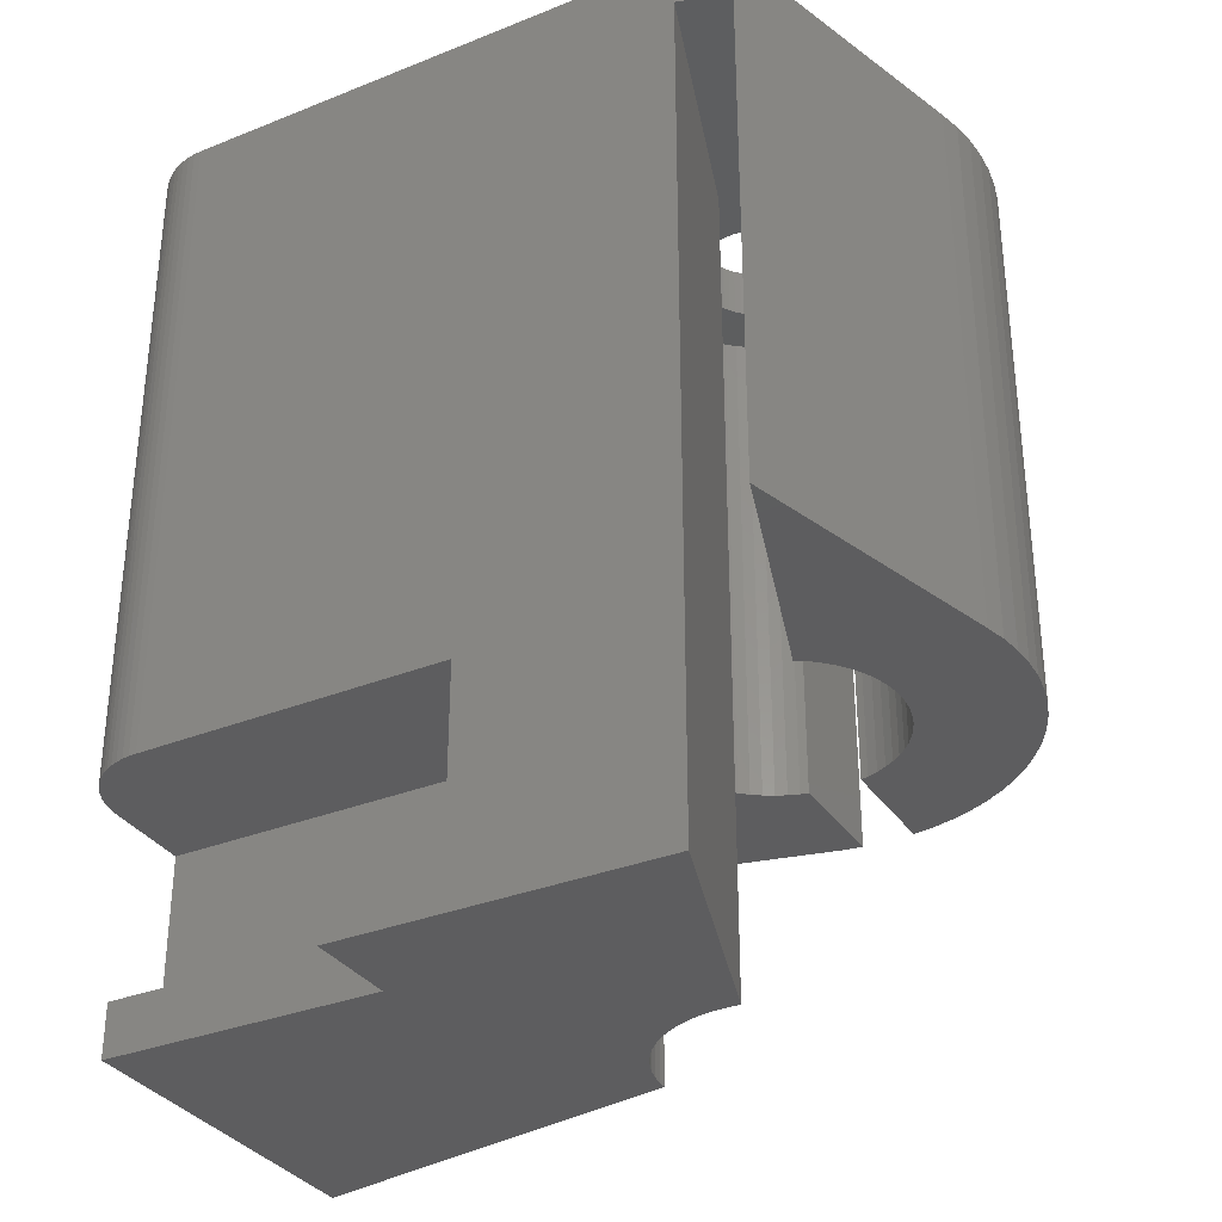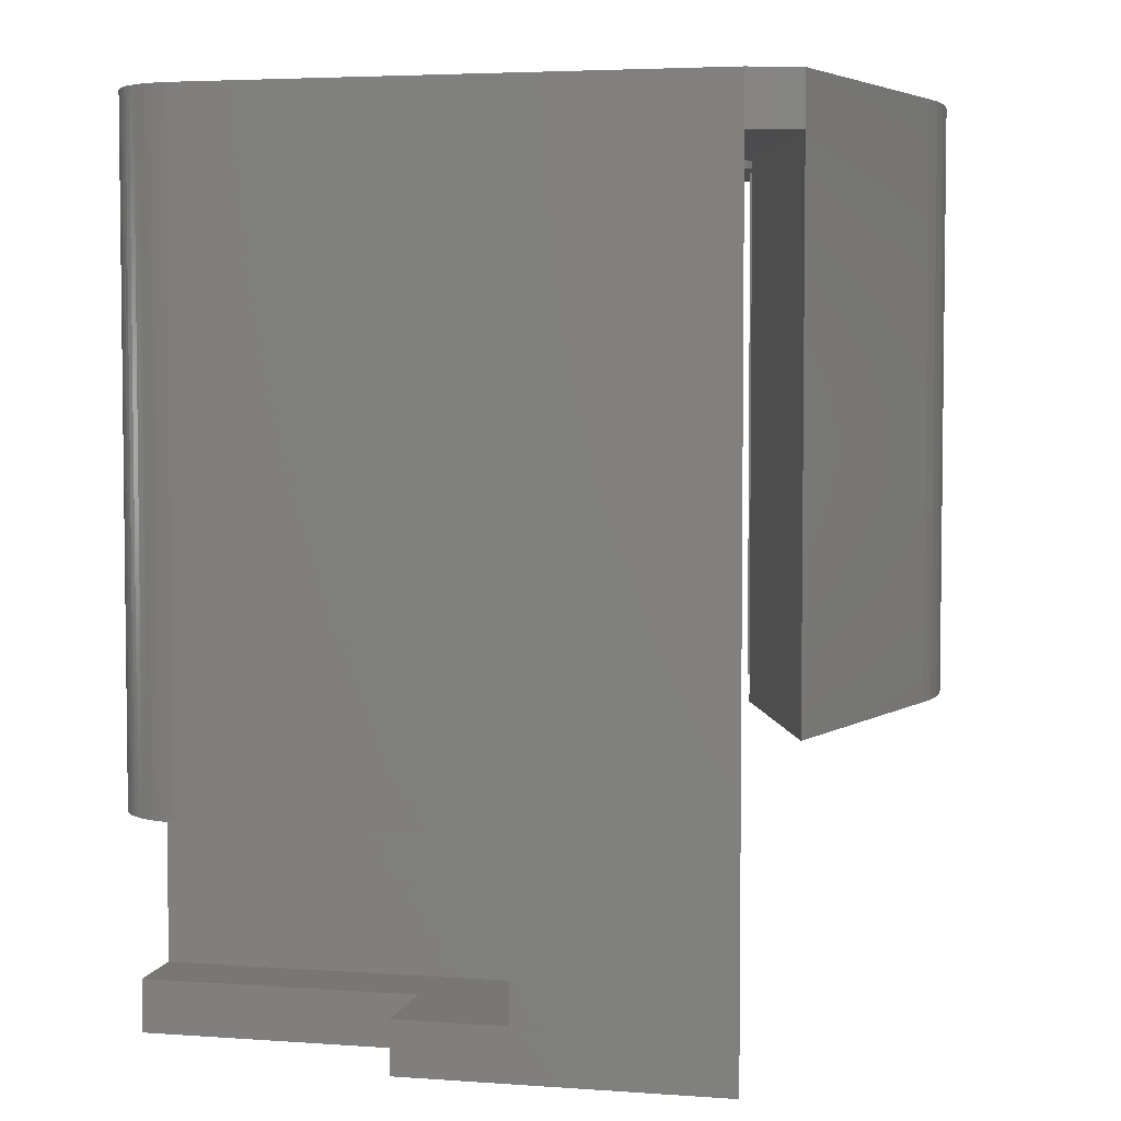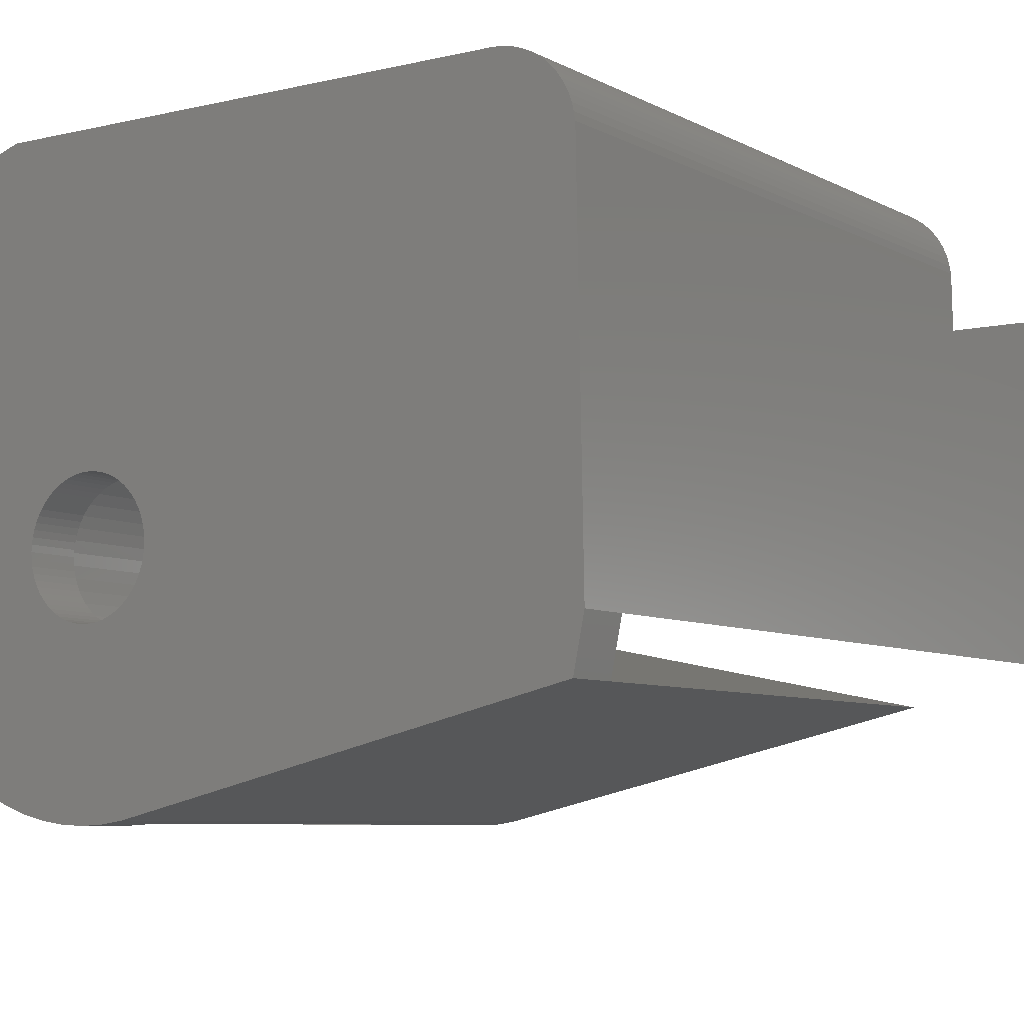
<metadata>
{"format":"stl","ext":"stl","renderer":"f3d","projection":"perspective","resolution":1024,"background":"white","views":[{"elev":-32.9,"azim":-151.1,"up":"+Z"},{"elev":4.3,"azim":-167.0,"up":"+Z"},{"elev":-6.9,"azim":34.4,"up":"+Y"}]}
</metadata>
<code>
# stl→obj: 344 verts, 692 faces
v -158.8 -122.8 6.5
v -158.8 -116.5 0
v -158.8 -116.5 6.5
v -158.8 -122.8 0
v -154.5 -116.5 0
v -154.5 -120 0
v -143.9 -122.8 0
v -144 -120 0
v -147 -116.5 6.5
v -144 -119.5 6.5
v -143.9 -122.8 6.5
v -144 -119.2 6.5
v -144.1 -118.9 6.5
v -144.1 -118.6 6.5
v -144.2 -118.4 6.5
v -144.4 -118.1 6.5
v -144.5 -117.8 6.5
v -144.7 -117.6 6.5
v -144.9 -117.4 6.5
v -145.1 -117.2 6.5
v -145.3 -117 6.5
v -145.6 -116.9 6.5
v -145.9 -116.7 6.5
v -146.1 -116.6 6.5
v -146.4 -116.6 6.5
v -146.7 -116.5 6.5
v -154.5 -116.5 -2
v -154.5 -120 -2
v -144 -120 -2
v -167.5 -130.5 30
v -167.5 -130.1 10
v -167.5 -130.1 30
v -167.5 -130.5 10
v -158.5 -130.4 -2
v -158.5 -130.1 30
v -158.5 -130.1 -2
v -158.5 -130.4 30
v -163.4 -126 -2
v -163 -126 30
v -163.4 -126 30
v -163 -126 -2
v -166.5 -127.6 30
v -166.2 -127.3 10
v -166.2 -127.3 30
v -166.5 -127.6 10
v -160.1 -127 -2
v -159.8 -127.3 30
v -160.1 -127 30
v -159.8 -127.3 -2
v -161.7 -126.2 -2
v -161.3 -126.3 30
v -161.7 -126.2 30
v -161.3 -126.3 -2
v -167.3 -129.2 30
v -167.2 -128.8 10
v -167.2 -128.8 30
v -167.3 -129.2 10
v -159 -128.4 -2
v -159.3 -128 30
v -159.3 -128 -2
v -159 -128.4 30
v -159.5 -127.6 30
v -159.5 -127.6 -2
v -162.6 -126 -2
v -162.1 -126.1 30
v -162.6 -126 30
v -162.1 -126.1 -2
v -166.7 -133 30
v -167 -132.6 10
v -167 -132.6 30
v -166.7 -133 10
v -164 -134.9 10
v -164.3 -134.8 30
v -164 -134.9 30
v -164.3 -134.8 10
v -165.9 -134 10
v -166.2 -133.7 30
v -165.9 -134 30
v -166.2 -133.7 10
v -167.3 -131.8 30
v -167.4 -131.4 10
v -167.4 -131.4 30
v -167.3 -131.8 10
v -161.3 -134.7 10
v -161.7 -134.8 30
v -161.3 -134.7 30
v -161.7 -134.8 10
v -159.8 -133.7 10
v -159.5 -133.4 30
v -159.5 -133.4 10
v -159.8 -133.7 30
v -159.3 -133 30
v -159.3 -133 10
v -143.7 -133.4 -2
v -158.6 -129.6 -2
v -158.7 -129.2 -2
v -158.8 -128.8 -2
v -160.5 -126.8 -2
v -160.9 -126.5 -2
v -166.6 -116.5 -2
v -167.4 -129.6 30
v -167.4 -129.6 10
v -167 -128.4 30
v -166.7 -128 10
v -166.7 -128 30
v -167 -128.4 10
v -165.9 -127 10
v -165.5 -126.8 30
v -165.9 -127 30
v -165.5 -126.8 10
v -158.7 -129.2 30
v -158.6 -129.6 30
v -158.8 -128.8 30
v -165.3 -129.5 30
v -165.4 -129.8 30
v -165.5 -130 30
v -165.5 -130.3 30
v -165.5 -130.5 30
v -165.3 -126.7 30
v -165.2 -131.7 30
v -165.3 -131.5 30
v -167.2 -132.2 30
v -165.4 -131.2 30
v -165.5 -131 30
v -165.5 -130.7 30
v -167.5 -130.9 30
v -162.1 -139.5 30
v -162 -134.9 30
v -162 -139.4 30
v -163 -139.5 30
v -163 -133 30
v -162.3 -132.9 30
v -162 -132.8 30
v -162.5 -133 30
v -162.8 -133 30
v -163.2 -133 30
v -163.5 -133 30
v -163.9 -139.5 30
v -163.7 -132.9 30
v -164 -139.4 30
v -164 -132.8 30
v -164.7 -134.7 30
v -164.2 -132.7 30
v -165.1 -134.5 30
v -164.4 -132.6 30
v -165.5 -134.2 30
v -164.6 -132.4 30
v -164.8 -132.3 30
v -164.9 -132.1 30
v -166.5 -133.4 30
v -165.1 -131.9 30
v -144.1 -135.4 30
v -143.7 -133.4 30
v -160.5 -130.3 30
v -160.5 -130 30
v -158.9 -132.4 30
v -160.5 -131 30
v -160.8 -131.7 30
v -159 -132.6 30
v -160.5 -130.5 30
v -160.9 -131.9 30
v -160.6 -129.8 30
v -161.1 -132.1 30
v -161.2 -132.3 30
v -160.1 -134 30
v -160.7 -129.5 30
v -161.4 -132.4 30
v -160.5 -134.2 30
v -160.8 -129.3 30
v -160.5 -130.7 30
v -160.6 -131.2 30
v -160.7 -131.5 30
v -161.6 -132.6 30
v -160.9 -134.5 30
v -161.8 -132.7 30
v -160.9 -129.1 30
v -161.1 -128.9 30
v -161.2 -128.7 30
v -161.4 -128.6 30
v -160.5 -126.8 30
v -161.6 -128.4 30
v -160.9 -126.5 30
v -161.8 -128.3 30
v -162 -128.2 30
v -162.3 -128.1 30
v -162.5 -128 30
v -162.8 -128 30
v -163 -128 30
v -163.2 -128 30
v -163.5 -128 30
v -163.7 -128.1 30
v -164 -128.2 30
v -164.2 -128.3 30
v -164.4 -128.4 30
v -164.6 -128.6 30
v -164.8 -128.7 30
v -164.9 -128.9 30
v -165.1 -129.1 30
v -165.2 -129.3 30
v -166.6 -116.5 30
v -168.5 -117.1 30
v -167.5 -130.9 10
v -164.7 -134.7 10
v -165.1 -134.5 10
v -165.5 -134.2 10
v -166.5 -133.4 10
v -160.1 -134 10
v -160.5 -134.2 10
v -160.9 -134.5 10
v -159 -132.6 10
v -158.9 -132.4 10
v -165.3 -126.7 10
v -167.2 -132.2 10
v -162 -134.9 10
v -165.5 -130.5 32
v -165.5 -130.3 32
v -160.5 -130.3 32
v -160.5 -130.5 32
v -163 -128 32
v -163.2 -128 32
v -163 -133 32
v -162.8 -133 32
v -164.9 -128.9 32
v -164.8 -128.7 32
v -161.2 -128.7 32
v -161.4 -128.6 32
v -162 -128.2 32
v -162.3 -128.1 32
v -165.1 -131.9 32
v -165.2 -131.7 32
v -160.5 -131 32
v -160.6 -131.2 32
v -165.3 -129.5 32
v -165.2 -129.3 32
v -165.1 -129.1 32
v -164 -128.2 32
v -164.2 -128.3 32
v -160.9 -129.1 32
v -160.8 -129.3 32
v -161.1 -128.9 32
v -162.5 -128 32
v -162.8 -128 32
v -163.7 -132.9 32
v -163.5 -133 32
v -164.8 -132.3 32
v -164.6 -132.4 32
v -162.3 -132.9 32
v -162 -132.8 32
v -161.1 -132.1 32
v -161.2 -132.3 32
v -160.9 -131.9 32
v -165.5 -130 32
v -165.4 -129.8 32
v -163.5 -128 32
v -163.7 -128.1 32
v -164.4 -128.4 32
v -164.6 -128.6 32
v -160.6 -129.8 32
v -160.5 -130 32
v -160.7 -129.5 32
v -143.7 -133.4 32
v -144 -119.5 32
v -147 -116.5 32
v -161.6 -128.4 32
v -161.8 -128.3 32
v -166.6 -116.5 32
v -168.5 -117.1 32
v -164 -132.8 32
v -166.4 -138.8 32
v -165.6 -139.1 32
v -172 -130.5 32
v -171.6 -127.9 32
v -171.8 -128.7 32
v -165.5 -130.7 32
v -167.2 -138.4 32
v -168 -138 32
v -168.7 -137.5 32
v -169.4 -136.9 32
v -170 -136.2 32
v -170.5 -135.5 32
v -170.9 -134.7 32
v -171.3 -133.9 32
v -171.6 -133.1 32
v -172 -129.6 32
v -171.8 -132.3 32
v -172 -131.4 32
v -144 -119.2 32
v -144.1 -118.9 32
v -144.1 -118.6 32
v -144.2 -118.4 32
v -144.4 -118.1 32
v -144.5 -117.8 32
v -144.7 -117.6 32
v -144.9 -117.4 32
v -145.1 -117.2 32
v -145.3 -117 32
v -145.6 -116.9 32
v -145.9 -116.7 32
v -146.1 -116.6 32
v -146.4 -116.6 32
v -146.7 -116.5 32
v -160.5 -130.7 32
v -144.1 -135.4 32
v -160.7 -131.5 32
v -160.8 -131.7 32
v -161.2 -139.3 32
v -161.4 -132.4 32
v -161.6 -132.6 32
v -161.8 -132.7 32
v -162.5 -133 32
v -162.1 -139.5 32
v -163 -139.5 32
v -163.2 -133 32
v -163.9 -139.5 32
v -164.8 -139.3 32
v -164.2 -132.7 32
v -164.4 -132.6 32
v -164.9 -132.1 32
v -165.3 -131.5 32
v -165.4 -131.2 32
v -165.5 -131 32
v -162 -139.4 10
v -164 -139.4 10
v -168.5 -117.1 10
v -144.1 -135.4 10
v -161.2 -139.3 10
v -164.8 -139.3 10
v -165.6 -139.1 10
v -166.4 -138.8 10
v -167.2 -138.4 10
v -168 -138 10
v -168.7 -137.5 10
v -169.4 -136.9 10
v -170 -136.2 10
v -170.5 -135.5 10
v -170.9 -134.7 10
v -171.6 -127.9 10
v -171.8 -128.7 10
v -171.3 -133.9 10
v -171.6 -133.1 10
v -171.8 -132.3 10
v -172 -131.4 10
v -172 -130.5 10
v -172 -129.6 10
f 1 2 3
f 2 1 4
f 5 2 6
f 6 7 8
f 6 4 7
f 4 6 2
f 9 10 11
f 10 9 12
f 12 9 13
f 13 9 14
f 14 9 15
f 15 9 16
f 16 9 17
f 17 9 18
f 18 9 19
f 19 9 20
f 20 9 21
f 21 9 22
f 22 9 23
f 23 9 24
f 24 9 25
f 25 9 26
f 1 9 11
f 9 1 3
f 7 1 11
f 1 7 4
f 6 27 5
f 27 6 28
f 29 6 8
f 6 29 28
f 30 31 32
f 31 30 33
f 34 35 36
f 35 34 37
f 38 39 40
f 39 38 41
f 42 43 44
f 43 42 45
f 46 47 48
f 47 46 49
f 50 51 52
f 51 50 53
f 54 55 56
f 55 54 57
f 58 59 60
f 59 58 61
f 60 62 63
f 62 60 59
f 64 65 66
f 65 64 67
f 68 69 70
f 69 68 71
f 72 73 74
f 73 72 75
f 76 77 78
f 77 76 79
f 80 81 82
f 81 80 83
f 84 85 86
f 85 84 87
f 88 89 90
f 89 88 91
f 90 92 93
f 92 90 89
f 94 28 29
f 36 94 34
f 95 94 36
f 94 95 28
f 96 28 95
f 97 28 96
f 58 28 97
f 60 28 58
f 63 28 60
f 49 28 63
f 46 28 49
f 98 28 46
f 99 28 98
f 53 28 99
f 50 28 53
f 67 28 50
f 100 28 67
f 100 67 64
f 100 64 41
f 100 41 38
f 100 38 38
f 28 100 27
f 101 57 54
f 57 101 102
f 32 102 101
f 102 32 31
f 103 104 105
f 104 103 106
f 56 106 103
f 106 56 55
f 38 40 40
f 40 38 38
f 107 108 109
f 108 107 110
f 43 109 44
f 109 43 107
f 95 111 96
f 111 95 112
f 63 47 49
f 47 63 62
f 97 61 58
f 61 97 113
f 96 113 97
f 113 96 111
f 36 112 95
f 112 36 35
f 56 114 115
f 54 115 116
f 101 116 117
f 32 117 118
f 114 108 119
f 120 70 121
f 122 121 70
f 114 109 108
f 121 122 123
f 114 44 109
f 80 123 122
f 114 42 44
f 123 80 124
f 114 105 42
f 82 124 80
f 114 103 105
f 124 82 125
f 114 56 103
f 126 125 82
f 115 54 56
f 125 126 118
f 116 101 54
f 30 118 126
f 117 32 101
f 118 30 32
f 127 128 129
f 130 128 127
f 131 128 74
f 128 132 133
f 128 134 132
f 128 130 74
f 128 135 134
f 128 131 135
f 131 74 136
f 136 74 137
f 74 130 138
f 137 74 139
f 74 138 140
f 73 139 74
f 139 73 141
f 142 141 73
f 141 142 143
f 144 143 142
f 143 144 145
f 146 145 144
f 145 146 147
f 78 147 146
f 147 78 148
f 77 148 78
f 148 77 149
f 150 149 77
f 149 150 151
f 68 151 150
f 70 120 68
f 151 68 120
f 152 37 153
f 154 35 37
f 35 154 112
f 112 155 111
f 156 37 152
f 157 37 156
f 158 156 159
f 154 37 160
f 158 159 92
f 112 154 155
f 161 92 89
f 162 111 155
f 163 89 91
f 111 162 113
f 164 91 165
f 166 113 162
f 167 165 168
f 113 166 61
f 169 61 166
f 37 170 160
f 37 157 170
f 156 171 157
f 156 172 171
f 156 158 172
f 173 168 174
f 92 161 158
f 89 163 161
f 91 164 163
f 175 174 86
f 165 167 164
f 168 173 167
f 133 86 85
f 174 175 173
f 133 85 128
f 86 133 175
f 61 169 59
f 176 59 169
f 59 176 62
f 177 62 176
f 62 177 47
f 178 47 177
f 47 178 48
f 179 48 178
f 48 179 180
f 181 180 179
f 180 181 182
f 183 182 181
f 182 183 51
f 184 51 183
f 51 184 52
f 185 52 184
f 52 185 65
f 186 65 185
f 186 66 65
f 187 66 186
f 188 66 187
f 188 39 66
f 189 39 188
f 189 40 39
f 189 40 40
f 190 40 189
f 191 40 190
f 119 191 192
f 119 192 193
f 119 193 194
f 119 194 195
f 119 195 196
f 119 196 197
f 119 197 198
f 119 198 199
f 119 199 114
f 191 119 40
f 119 200 40
f 200 119 201
f 53 182 51
f 182 53 99
f 99 180 182
f 180 99 98
f 41 66 39
f 66 41 64
f 126 33 30
f 33 126 202
f 203 144 142
f 144 203 204
f 205 78 146
f 78 205 76
f 204 146 144
f 146 204 205
f 77 206 150
f 206 77 79
f 150 71 68
f 71 150 206
f 88 165 91
f 165 88 207
f 207 168 165
f 168 207 208
f 208 174 168
f 174 208 209
f 210 156 211
f 156 210 159
f 105 45 42
f 45 105 104
f 110 119 108
f 119 110 212
f 98 48 180
f 48 98 46
f 67 52 65
f 52 67 50
f 75 142 73
f 142 75 203
f 70 213 122
f 213 70 69
f 122 83 80
f 83 122 213
f 82 202 126
f 202 82 81
f 209 86 174
f 86 209 84
f 87 128 85
f 128 87 214
f 93 159 210
f 159 93 92
f 215 117 216
f 117 215 118
f 160 217 154
f 217 160 218
f 189 219 220
f 219 189 188
f 135 221 222
f 221 135 131
f 223 196 224
f 196 223 197
f 179 225 226
f 225 179 178
f 185 227 228
f 227 185 184
f 229 120 230
f 120 229 151
f 171 231 157
f 231 171 232
f 233 199 234
f 199 233 114
f 234 198 235
f 198 234 199
f 193 236 237
f 236 193 192
f 169 238 176
f 238 169 239
f 176 240 177
f 240 176 238
f 187 241 242
f 241 187 186
f 137 243 244
f 243 137 139
f 147 245 246
f 245 147 148
f 133 247 248
f 247 133 132
f 164 249 163
f 249 164 250
f 163 251 161
f 251 163 249
f 252 115 253
f 115 252 116
f 216 116 252
f 116 216 117
f 253 114 233
f 114 253 115
f 235 197 223
f 197 235 198
f 191 254 255
f 254 191 190
f 190 220 254
f 220 190 189
f 195 256 257
f 256 195 194
f 196 257 224
f 257 196 195
f 155 258 162
f 258 155 259
f 166 239 169
f 239 166 260
f 154 259 155
f 259 154 217
f 261 217 218
f 262 259 217
f 262 258 259
f 262 260 258
f 262 239 260
f 263 238 239
f 263 240 238
f 263 225 240
f 263 226 225
f 263 264 226
f 263 265 264
f 266 265 263
f 265 266 227
f 227 266 228
f 228 266 241
f 241 266 242
f 242 266 219
f 219 266 220
f 220 266 254
f 254 266 255
f 267 255 266
f 255 267 236
f 268 269 270
f 271 215 216
f 236 267 237
f 237 267 256
f 272 256 267
f 256 272 257
f 257 272 224
f 224 272 223
f 223 272 235
f 235 272 234
f 234 272 233
f 233 272 253
f 253 272 252
f 252 273 216
f 274 275 269
f 273 252 272
f 274 276 275
f 274 277 276
f 274 278 277
f 274 279 278
f 274 280 279
f 274 281 280
f 274 282 281
f 274 283 282
f 284 216 273
f 274 285 283
f 271 216 284
f 274 286 285
f 215 271 286
f 263 262 287
f 263 287 288
f 263 288 289
f 217 261 262
f 263 289 290
f 263 290 291
f 263 291 292
f 263 292 293
f 263 293 294
f 263 294 295
f 263 295 296
f 263 296 297
f 263 297 298
f 263 298 299
f 263 299 300
f 263 300 301
f 239 262 263
f 302 261 218
f 231 261 302
f 261 231 303
f 232 303 231
f 304 303 232
f 305 303 304
f 306 305 251
f 306 251 249
f 306 249 250
f 305 306 303
f 307 306 250
f 308 306 307
f 309 306 308
f 248 306 309
f 247 306 248
f 310 306 247
f 306 310 311
f 222 311 310
f 221 311 222
f 221 312 311
f 313 312 221
f 314 313 244
f 315 244 243
f 313 314 312
f 270 243 268
f 269 268 316
f 269 316 317
f 269 317 246
f 244 315 314
f 269 246 245
f 269 245 318
f 269 318 229
f 269 229 230
f 269 230 319
f 269 319 320
f 269 320 321
f 269 321 274
f 243 270 315
f 286 274 215
f 183 264 265
f 264 183 181
f 181 226 264
f 226 181 179
f 186 228 241
f 228 186 185
f 188 242 219
f 242 188 187
f 274 118 215
f 118 274 125
f 131 313 221
f 313 131 136
f 141 316 268
f 316 141 143
f 145 246 317
f 246 145 147
f 143 317 316
f 317 143 145
f 167 308 307
f 308 167 173
f 164 307 250
f 307 164 167
f 173 309 308
f 309 173 175
f 134 222 310
f 222 134 135
f 158 304 172
f 304 158 305
f 172 232 171
f 232 172 304
f 170 218 160
f 218 170 302
f 192 255 236
f 255 192 191
f 194 237 256
f 237 194 193
f 177 225 178
f 225 177 240
f 162 260 166
f 260 162 258
f 184 265 227
f 265 184 183
f 230 121 319
f 121 230 120
f 321 125 274
f 125 321 124
f 136 244 313
f 244 136 137
f 139 268 243
f 268 139 141
f 245 149 318
f 149 245 148
f 175 248 309
f 248 175 133
f 132 310 247
f 310 132 134
f 161 305 158
f 305 161 251
f 157 302 170
f 302 157 231
f 318 151 229
f 151 318 149
f 319 123 320
f 123 319 121
f 320 124 321
f 124 320 123
f 322 128 214
f 128 322 129
f 140 72 74
f 72 140 323
f 200 267 266
f 267 200 201
f 119 324 201
f 324 119 212
f 38 200 100
f 200 38 40
f 303 153 261
f 153 303 152
f 34 153 37
f 153 34 94
f 325 156 152
f 156 325 211
f 325 210 211
f 325 93 210
f 325 90 93
f 326 90 325
f 90 326 88
f 88 326 207
f 207 326 208
f 208 326 209
f 326 84 209
f 326 87 84
f 214 326 322
f 326 214 87
f 327 72 323
f 328 72 327
f 72 328 75
f 75 328 203
f 329 203 328
f 203 329 204
f 330 204 329
f 204 330 205
f 331 205 330
f 205 331 76
f 332 76 331
f 76 332 79
f 333 79 332
f 79 333 206
f 334 206 333
f 206 334 71
f 335 71 334
f 71 335 69
f 336 69 335
f 69 336 213
f 110 324 212
f 107 324 110
f 337 107 43
f 337 43 45
f 337 45 104
f 337 104 106
f 337 106 55
f 337 55 57
f 337 57 102
f 338 102 31
f 339 213 336
f 213 339 83
f 340 83 339
f 83 340 81
f 341 81 340
f 81 341 202
f 342 202 341
f 202 342 33
f 107 337 324
f 343 33 342
f 102 338 337
f 33 343 31
f 31 344 338
f 31 343 344
f 343 284 344
f 284 343 271
f 337 201 324
f 272 201 337
f 201 272 267
f 339 283 340
f 283 339 282
f 306 152 303
f 326 152 306
f 152 326 325
f 138 312 314
f 312 138 130
f 262 11 10
f 262 153 11
f 153 262 261
f 7 29 8
f 94 11 153
f 7 94 29
f 11 94 7
f 288 14 289
f 14 288 13
f 5 27 2
f 263 200 266
f 3 263 9
f 263 3 200
f 100 3 2
f 3 100 200
f 100 2 27
f 342 271 343
f 271 342 286
f 315 140 314
f 327 140 315
f 140 327 323
f 314 140 138
f 329 270 269
f 270 329 328
f 333 277 278
f 277 333 332
f 331 275 276
f 275 331 330
f 334 280 335
f 280 334 279
f 336 282 339
f 282 336 281
f 26 263 301
f 263 26 9
f 129 311 127
f 311 129 306
f 326 129 322
f 129 326 306
f 130 311 312
f 311 130 127
f 328 315 270
f 315 328 327
f 330 269 275
f 269 330 329
f 333 279 334
f 279 333 278
f 332 276 277
f 276 332 331
f 335 281 336
f 281 335 280
f 341 286 342
f 286 341 285
f 340 285 341
f 285 340 283
f 291 17 292
f 17 291 16
f 24 300 299
f 300 24 25
f 19 295 294
f 295 19 20
f 338 272 337
f 272 338 273
f 344 273 338
f 273 344 284
f 262 12 287
f 12 262 10
f 287 13 288
f 13 287 12
f 25 301 300
f 301 25 26
f 22 298 297
f 298 22 23
f 21 297 296
f 297 21 22
f 289 15 290
f 15 289 14
f 290 16 291
f 16 290 15
f 292 18 293
f 18 292 17
f 293 19 294
f 19 293 18
f 23 299 298
f 299 23 24
f 20 296 295
f 296 20 21

</code>
